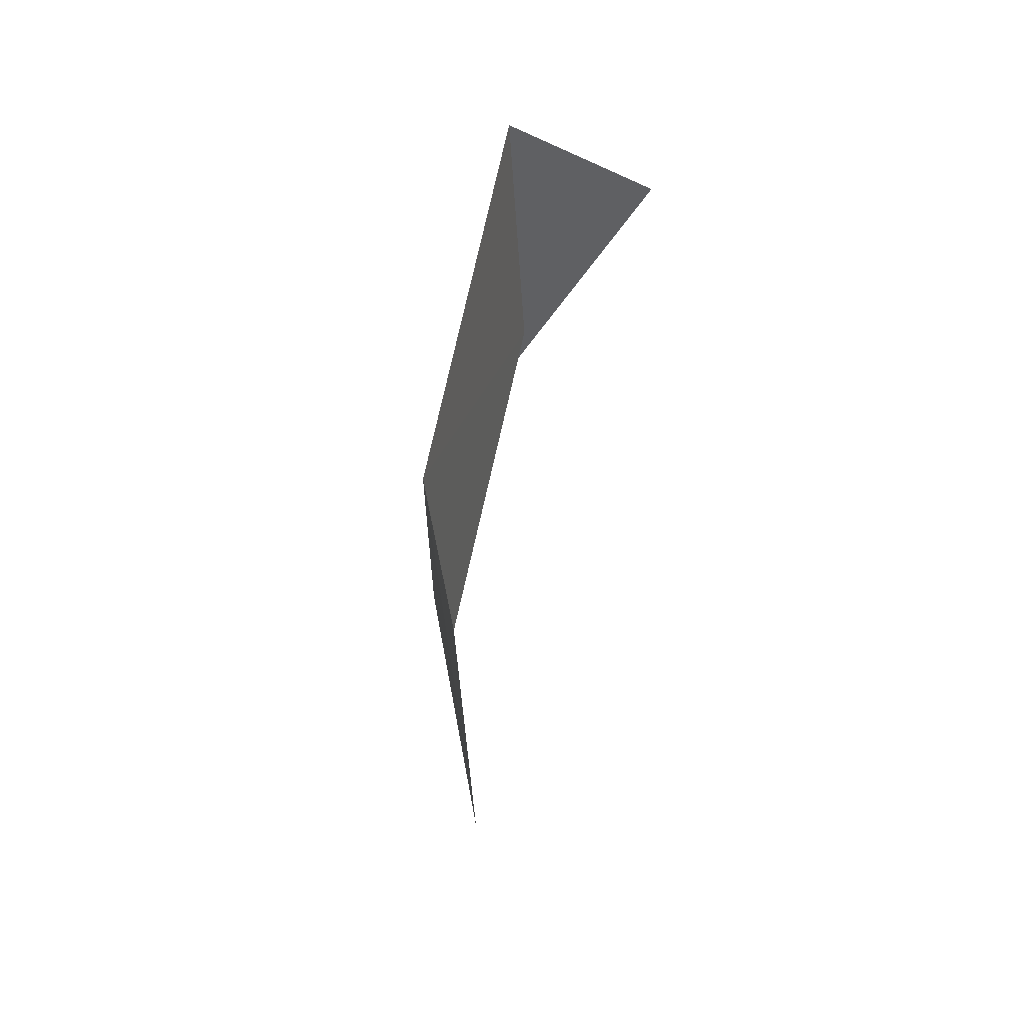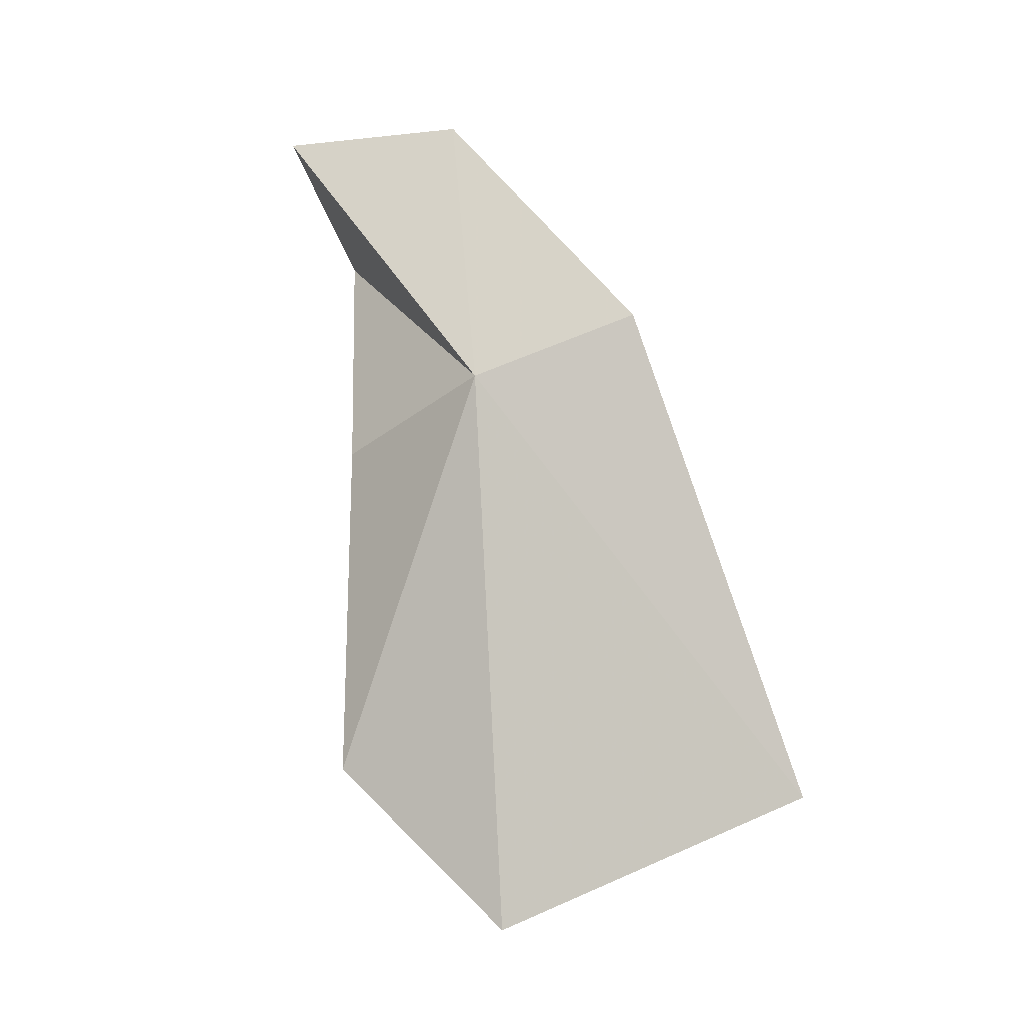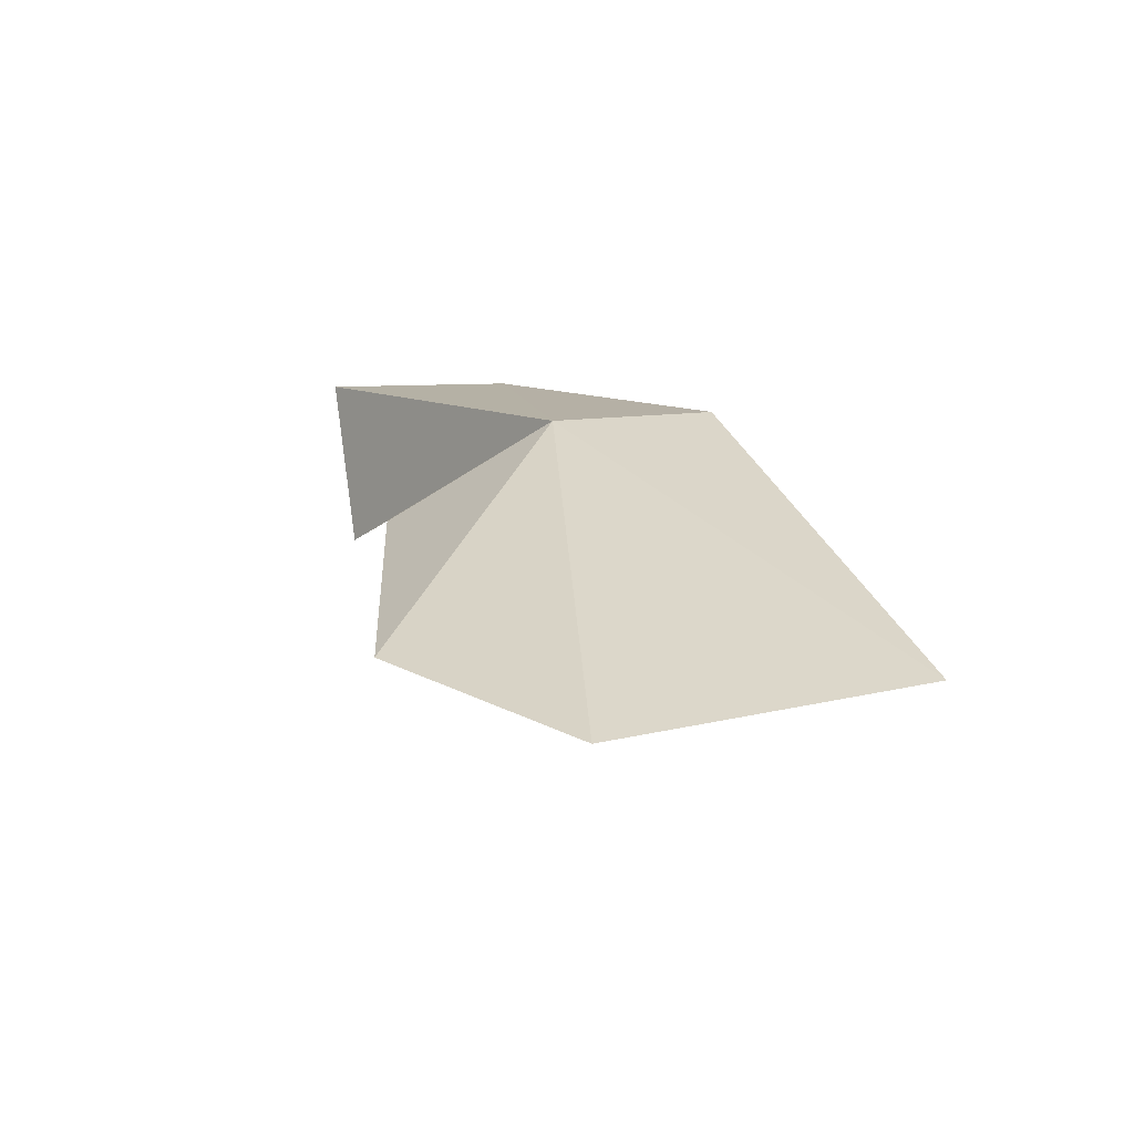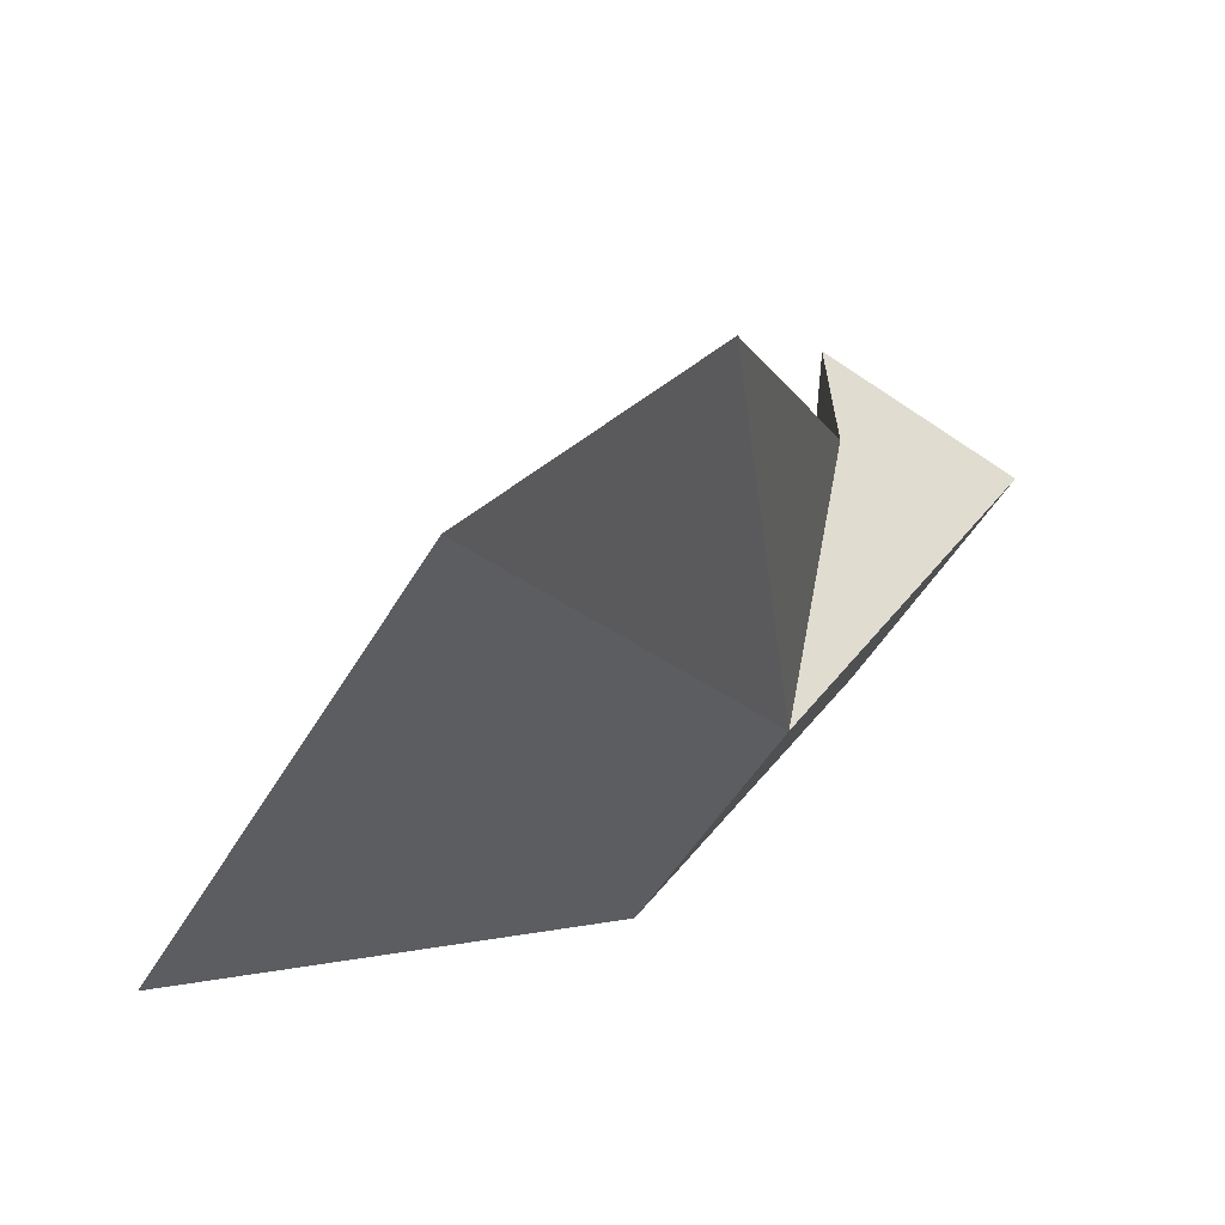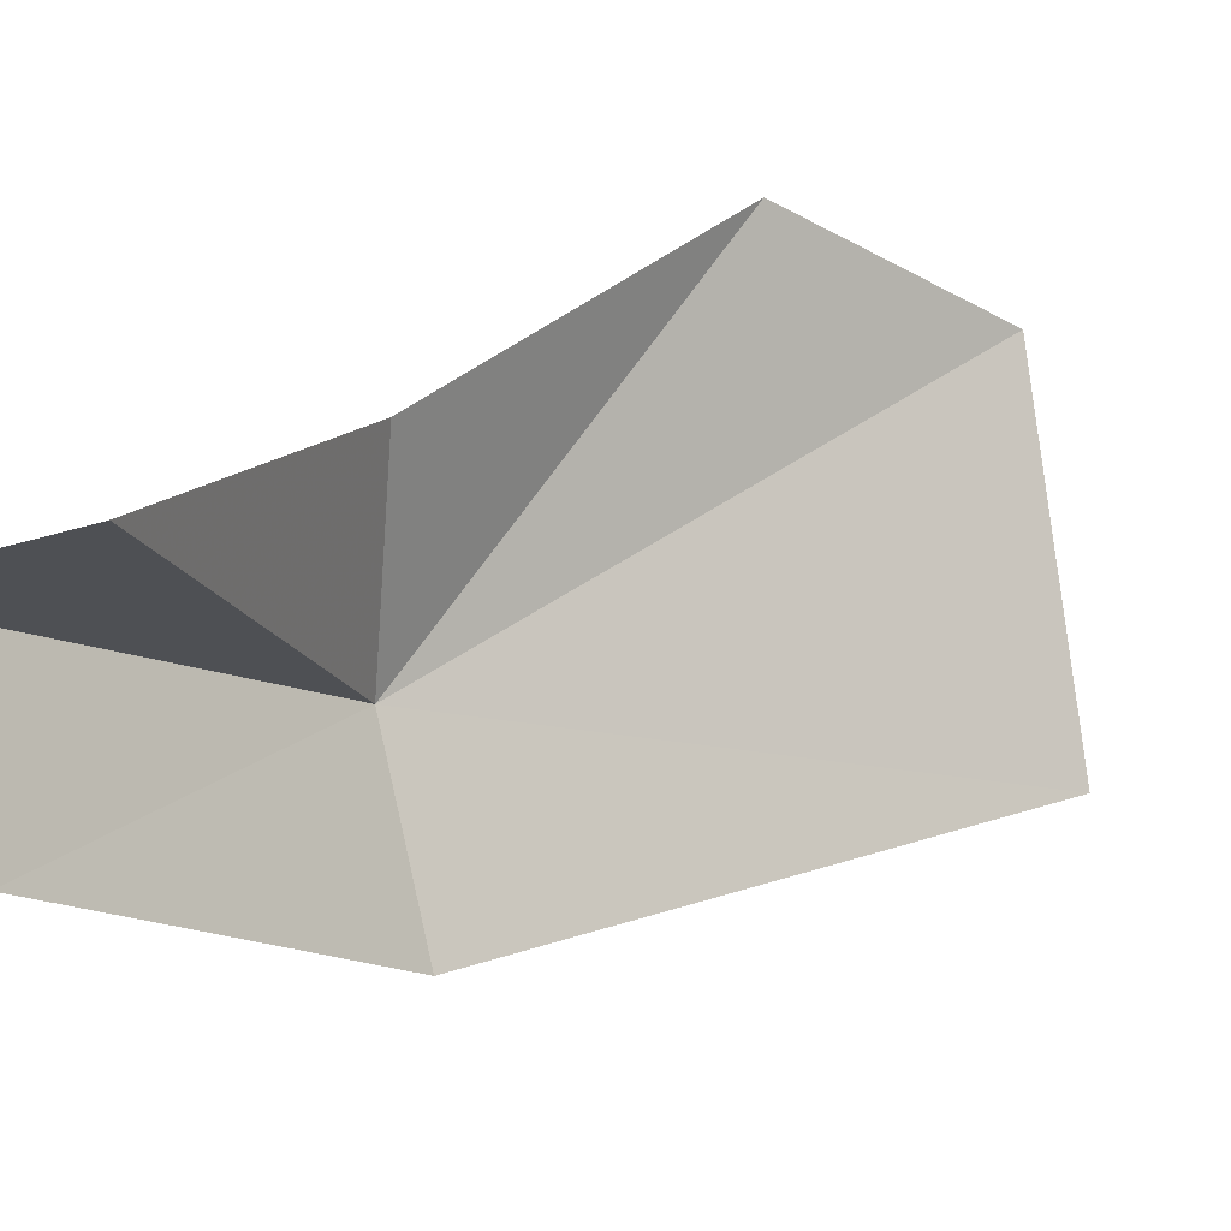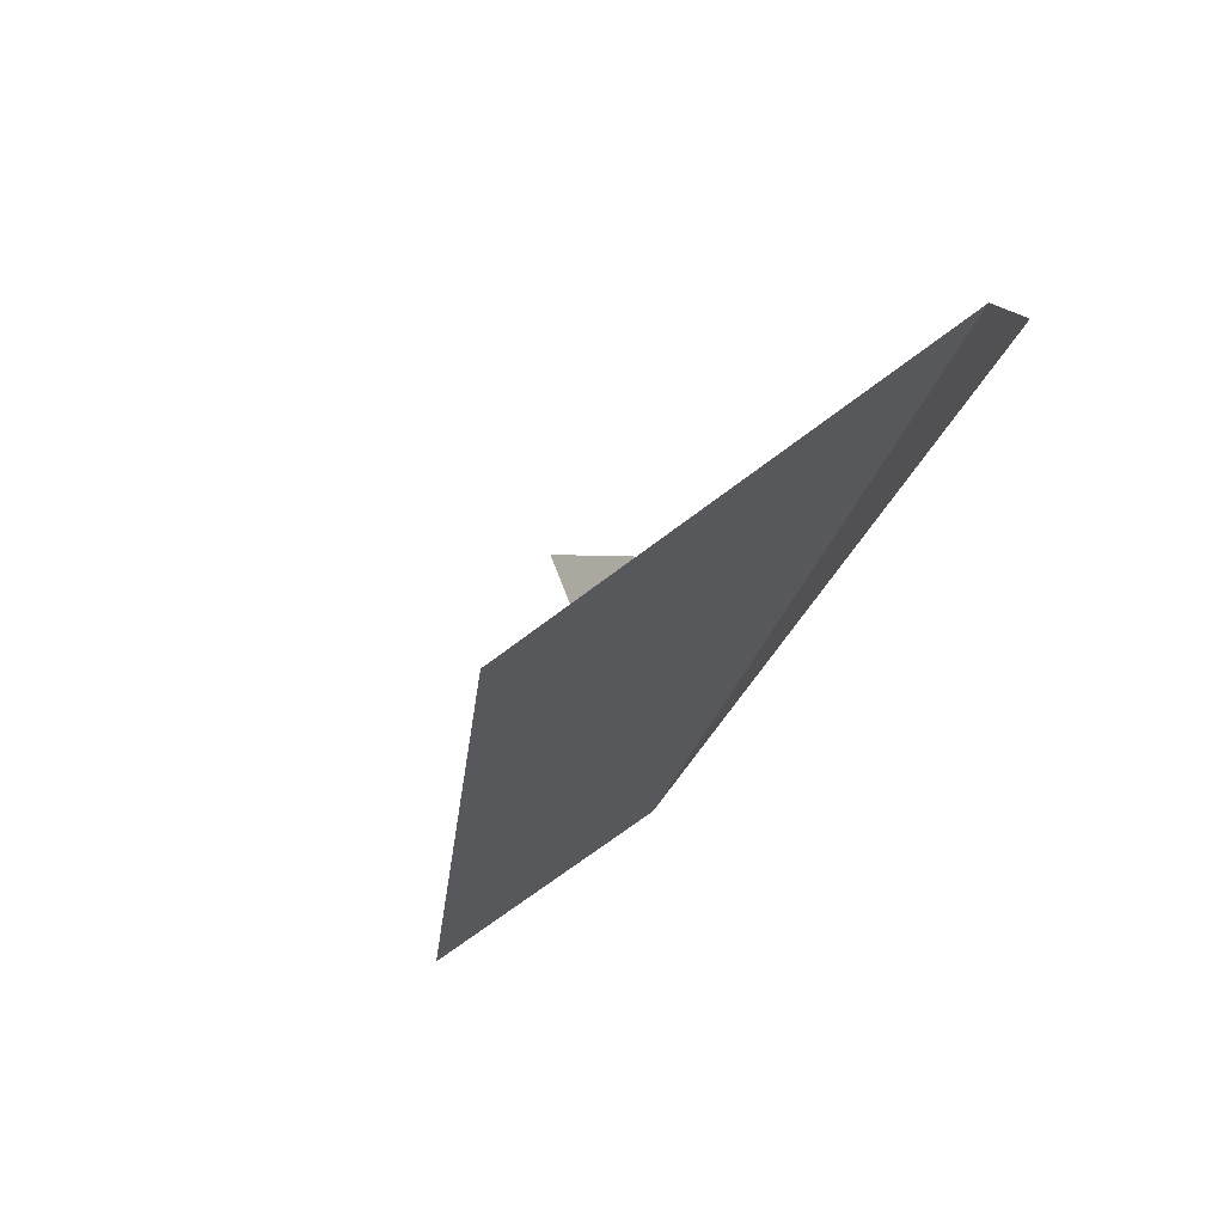
<metadata>
{"format":"obj","ext":"obj","renderer":"f3d","projection":"perspective","resolution":1024,"background":"white","views":[{"elev":78.9,"azim":38.8,"up":"+Z"},{"elev":-4.4,"azim":-30.5,"up":"+Z"},{"elev":-58.5,"azim":-46.6,"up":"+Z"},{"elev":-16.4,"azim":-160.6,"up":"+Y"},{"elev":51.5,"azim":49.6,"up":"+Y"},{"elev":-36.2,"azim":161.3,"up":"+Y"}]}
</metadata>
<code>
v -50.95 -31.51 95.91
v -48.6 -33.44 97.01
v -46.47 -35.71 87.99
v -50.71 -32.14 85.49
v -52.68 -29.39 88.38
v -50.28 -29.39 101.3
v -50.59 -25.45 99.05
v -52.02 -28.34 94.63
v -52.69 -26.79 101.3
f 1 3 2
f 1 5 4
f 1 2 6
f 1 7 8
f 1 9 7
f 1 6 9
f 1 8 5
f 1 4 3

</code>
